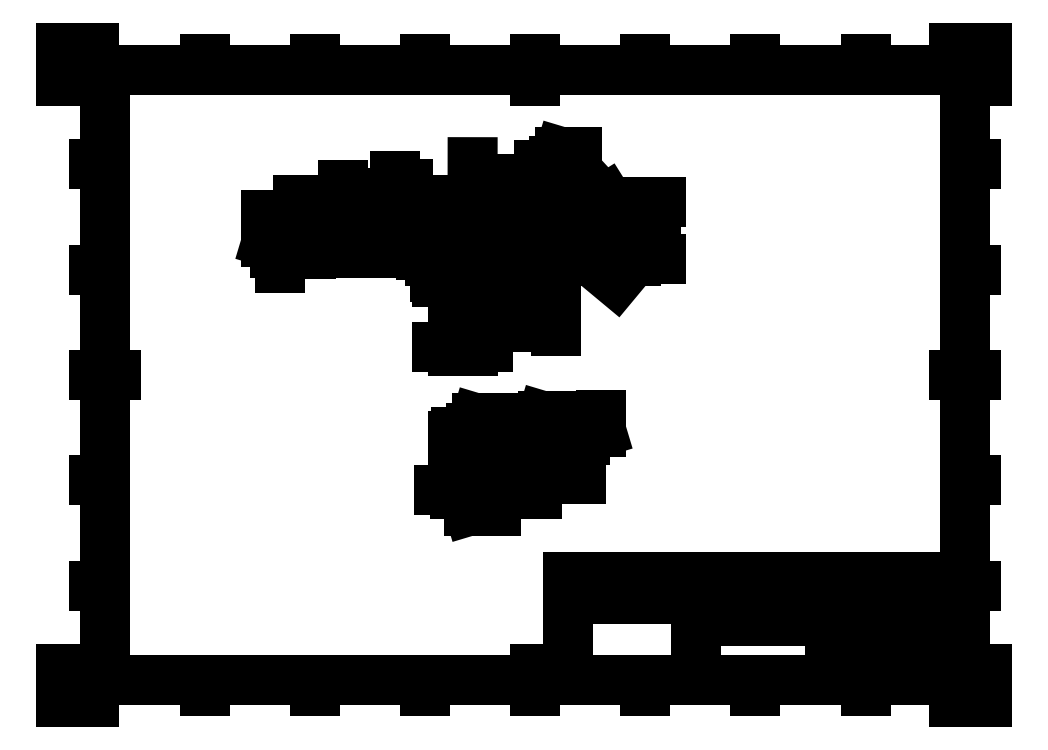
<metadata>
{"format":"dxf","ext":"dxf","renderer":"ezdxf+matplotlib","layout":"modelspace","background":"white","min_lineweight":24,"dpi":150}
</metadata>
<code>
0
SECTION
2
ENTITIES
0
INSERT
8
Border
2
ISO_A3_SHEET
10
0
20
0
30
0
0
INSERT
8
TitleBlock
66
     1
2
ISO_TITLEBLOCK
10
410
20
10
30
0
0
ATTRIB
360
928
8
TitleBlock
10
360
20
11.5
30
0
40
3.5
1

7
FusionTitle
11
360
21
15
31
0
280
     0
2
DATE_OF_ISSUE
70
     0
74
     3
280
     1
0
ATTRIB
360
92B
8
TitleBlock
10
349
20
11.35
30
0
40
3.5
1

7
FusionTitle
72
     1
11
354
21
14.85
31
0
280
     0
2
REV
70
     0
74
     3
280
     1
0
ATTRIB
360
92E
8
TitleBlock
10
289
20
11.5
30
0
40
5
1

7
FusionTitle
11
289
21
16.5
31
0
280
     0
2
TITLE_3
70
     0
74
     3
280
     1
0
ATTRIB
360
931
8
TitleBlock
10
350
20
38.5
30
0
40
3.5
1

7
FusionTitle
11
350
21
42
31
0
280
     0
2
DOCUMENT_STATUS
70
     0
74
     3
280
     1
0
ATTRIB
360
934
8
TitleBlock
10
289
20
38.5
30
0
40
3.5
1

7
FusionTitle
11
289
21
42
31
0
280
     0
2
DOCUMENT_TYPE
70
     0
74
     3
280
     1
0
ATTRIB
360
937
8
TitleBlock
10
366.1
20
48.5
30
0
40
3.5
1

7
FusionTitle
72
     2
11
409
21
52
31
0
280
     0
2
APPROVED_DATE
70
     0
74
     3
280
     1
0
ATTRIB
360
93A
8
TitleBlock
10
323.8
20
48.44
30
0
40
3.5
1
20/12/2020
7
FusionTitle
280
     0
2
CREATED_DATE_001
70
     0
280
     1
0
ATTRIB
360
93D
8
TitleBlock
10
397.7
20
11.29
30
0
40
3.5
1
9/38
7
FusionTitle
280
     0
2
SHEET_001
70
     0
280
     1
0
ATTRIB
360
940
8
TitleBlock
10
289
20
19
30
0
40
5
1

7
FusionTitle
11
289
21
24
31
0
280
     0
2
TITLE_2
70
     0
74
     3
280
     1
0
ATTRIB
360
943
8
TitleBlock
10
345.5
20
24.75
30
0
40
5
1

7
FusionTitle
72
     1
11
379.5
21
29.75
31
0
280
     0
2
DRAWING_NUMBER
70
     0
74
     3
280
     1
0
ATTRIB
360
946
8
TitleBlock
10
288.4
20
26.41
30
0
40
5
1
Incubation-Chamber
41
0.9405
7
FusionTitle
280
     0
2
TITLE_1_001
70
     0
280
     1
0
ATTRIB
360
949
8
TitleBlock
10
350
20
48.5
30
0
40
3.5
1

7
FusionTitle
11
350
21
52
31
0
280
     0
2
APPROVED_BY
70
     0
74
     3
280
     1
0
ATTRIB
360
94C
8
TitleBlock
10
288.9
20
48.5
30
0
40
3.5
1
Josh Edwards
7
FusionTitle
280
     0
2
CREATED_BY_001
70
     0
280
     1
0
ATTRIB
360
94F
8
TitleBlock
10
255
20
48.5
30
0
40
3.5
1

7
FusionTitle
11
255
21
52
31
0
280
     0
2
TECHNICAL_REFERENCE
70
     0
74
     3
280
     1
0
ATTRIB
360
952
8
TitleBlock
10
231
20
48.5
30
0
40
3.5
1

7
FusionTitle
11
231
21
52
31
0
280
     0
2
DEPT
70
     0
74
     3
280
     1
0
SEQEND
8
TitleBlock
0
DIMENSION
8
Dimensions
280
     0
2
*D30
10
215.9
20
96.69
30
0
11
201.6
21
99.98
31
0
70
    33
71
     5
42
143
73
     0
74
     0
75
     0
3
ISO-25
13
187.3
23
118.9
33
0
14
215.9
24
118.9
34
0
0
DIMENSION
8
Dimensions
280
     0
2
*D31
10
185.9
20
96.5
30
0
11
186.6
21
90.18
31
0
70
    33
71
     5
42
36.5
73
     0
74
     0
75
     0
3
ISO-25
13
178.6
23
118.9
33
0
14
185.9
24
118.9
34
0
0
DIMENSION
8
Dimensions
280
     0
2
*D32
10
187.3
20
122.7
30
0
11
190
21
132.2
31
0
70
    33
1
∅<>
71
     5
42
7
73
     0
74
     0
75
     0
3
ISO-25
13
185.9
23
120.9
33
0
14
187.3
24
120.9
34
0
0
DIMENSION
8
Dimensions
280
     0
2
*D33
10
217.3
20
123.7
30
0
11
220
21
133.2
31
0
70
    33
1
∅<>
71
     5
42
7
73
     0
74
     0
75
     0
3
ISO-25
13
215.9
23
120.9
33
0
14
217.3
24
120.9
34
0
0
DIMENSION
8
Dimensions
280
     0
2
*D34
10
224.6
20
111
30
0
11
225.3
21
104.6
31
0
70
    33
71
     5
42
36.5
73
     0
74
     0
75
     0
3
ISO-25
13
217.3
23
118.9
33
0
14
224.6
24
118.9
34
0
0
DIMENSION
8
Dimensions
280
     0
2
*D35
10
235.5
20
120.9
30
0
11
241.8
21
124.2
31
0
70
    33
71
     5
42
10
73
     0
74
     0
75
     0
3
ISO-25
13
225.6
23
118.9
33
0
14
225.6
24
120.9
34
0
0
DIMENSION
8
Dimensions
280
     0
2
*D36
10
224.6
20
227
30
0
11
231.4
21
237.8
31
0
70
    36
71
     5
42
5
73
     0
74
     0
75
     0
3
ISO-25
15
225.3
25
227.7
35
0
40
0
0
DIMENSION
8
Dimensions
280
     0
2
*D37
10
223
20
213.7
30
0
11
238.8
21
223.5
31
0
70
   163
1
<> Thru
71
     5
42
7
73
     0
74
     0
75
     0
3
ISO-25
15
224.2
25
214.4
35
0
40
0
0
DIMENSION
8
Dimensions
280
     0
2
*D38
10
222.6
20
214.8
30
0
11
240.9
21
199.7
31
0
70
   163
1
<> x 90%%D
71
     5
42
12.6
73
     0
74
     0
75
     0
3
ISO-25
15
224.6
25
213.2
35
0
40
0
0
DIMENSION
8
Dimensions
280
     0
2
*D39
10
225.6
20
243.8
30
0
11
227.9
21
253.1
31
0
70
    32
71
     5
42
10
73
     0
74
     0
75
     0
3
ISO-25
13
223.6
23
214
33
0
14
225.6
24
227
34
0
0
DIMENSION
8
Dimensions
280
     0
2
*D40
10
258.6
20
200
30
0
11
255.3
21
207
31
0
70
    32
71
     5
42
70
73
     0
74
     0
75
     0
3
ISO-25
13
223.6
23
214
33
0
14
224.6
24
200
34
0
50
270
0
DIMENSION
8
Dimensions
280
     0
2
*D41
10
212.6
20
200
30
0
11
215.3
21
204.3
31
0
70
    32
71
     5
42
10
73
     0
74
     0
75
     0
3
ISO-25
13
216.6
23
202
33
0
14
212.6
24
200
34
0
50
270
0
DIMENSION
8
Dimensions
280
     0
2
*D42
10
217.4
20
202.1
30
0
11
204.3
21
201.1
31
0
70
   163
71
     5
42
8
73
     0
74
     0
75
     0
3
ISO-25
15
215.8
25
202
35
0
40
0
0
DIMENSION
8
Dimensions
280
     0
2
*D43
10
180.5
20
224.1
30
0
11
166.5
21
227.1
31
0
70
   163
71
     5
42
3.3
73
     0
74
     0
75
     0
3
ISO-25
15
179.8
25
224.3
35
0
40
0
0
DIMENSION
8
Dimensions
280
     0
2
*D44
10
186.6
20
226
30
0
11
186.6
21
238.7
31
0
70
   164
71
     5
42
3.5
73
     0
74
     0
75
     0
3
ISO-25
15
186.6
25
226.7
35
0
40
0
0
DIMENSION
8
Dimensions
280
     0
2
*D45
10
198.8
20
228
30
0
11
205.1
21
231.4
31
0
70
    33
71
     5
42
10
73
     0
74
     0
75
     0
3
ISO-25
13
187.3
23
226
33
0
14
187.3
24
228
34
0
0
DIMENSION
8
Dimensions
280
     0
2
*D46
10
157.5
20
228
30
0
11
148.2
21
229.4
31
0
70
    32
71
     5
42
19.1
73
     0
74
     0
75
     0
3
ISO-25
13
180.2
23
224.2
33
0
14
178.6
24
228
34
0
50
90
0
DIMENSION
8
Dimensions
280
     0
2
*D47
10
177.6
20
190.9
30
0
11
183.2
21
184.6
31
0
70
    32
71
     5
42
12.7
73
     0
74
     0
75
     0
3
ISO-25
13
180.2
23
217.8
33
0
14
177.6
24
201
34
0
50
180
0
DIMENSION
8
Dimensions
280
     0
2
*D48
10
133.6
20
217.8
30
0
11
124.3
21
224.3
31
0
70
    33
71
     5
42
31.8
73
     0
74
     0
75
     0
3
ISO-25
13
180.2
23
224.2
33
0
14
180.2
24
217.8
34
0
0
DIMENSION
8
Dimensions
280
     0
2
*D49
10
113.5
20
210.2
30
0
11
104.2
21
217.3
31
0
70
    33
71
     5
42
38.2
73
     0
74
     0
75
     0
3
ISO-25
13
180.2
23
217.8
33
0
14
180.2
24
210.2
34
0
0
DIMENSION
8
Dimensions
280
     0
2
*D50
10
99.14
20
210.2
30
0
11
89.81
21
210.3
31
0
70
    33
71
     5
42
31.8
73
     0
74
     0
75
     0
3
ISO-25
13
180.2
23
203.8
33
0
14
180.2
24
210.2
34
0
0
DIMENSION
8
Dimensions
280
     0
2
*D51
10
178.6
20
170.3
30
0
11
201.6
21
173.6
31
0
70
    32
71
     5
42
230
73
     0
74
     0
75
     0
3
ISO-25
13
224.6
23
200
33
0
14
178.6
24
200
34
0
0
DIMENSION
8
Dimensions
280
     0
2
*D52
10
270
20
201
30
0
11
266.7
21
214
31
0
70
    33
71
     5
42
130
73
     0
74
     0
75
     0
3
ISO-25
13
225.6
23
227
33
0
14
225.6
24
201
34
0
0
DIMENSION
8
Dimensions
280
     0
2
*D53
10
177.6
20
161.2
30
0
11
182.1
21
164.5
31
0
70
    32
71
     5
42
45
73
     0
74
     0
75
     0
3
ISO-25
13
186.6
23
202
33
0
14
177.6
24
201
34
0
50
180
0
DIMENSION
8
Dimensions
280
     0
2
*D54
10
169.4
20
200
30
0
11
160.1
21
204.3
31
0
70
    32
71
     5
42
10
73
     0
74
     0
75
     0
3
ISO-25
13
186.6
23
202
33
0
14
178.6
24
200
34
0
50
270
0
LINE
8
Visible
10
185.9
20
118.9
30
14
11
185.9
21
120.9
31
14
210
0
220
1
230
0
0
LINE
8
Visible
10
178.6
20
118.9
30
14
11
185.9
21
118.9
31
14
210
0
220
1
230
0
0
LINE
8
Visible
10
178.6
20
120.9
30
14
11
185.9
21
120.9
31
14
210
0
220
1
230
0
0
ARC
8
Visible
10
-178.6
20
13
30
118.9
40
1
210
0
220
1
230
0
50
0
51
90
0
ARC
8
Visible
10
-178.6
20
13
30
120.9
40
1
210
0
220
1
230
0
50
0
51
90
0
LINE
8
Visible
10
177.6
20
118.9
30
13
11
177.6
21
120.9
31
13
210
0
220
1
230
0
0
LINE
8
Visible
10
225.6
20
118.9
30
13
11
225.6
21
120.9
31
13
210
0
220
1
230
0
0
ARC
8
Visible
10
-224.6
20
13
30
118.9
40
1
210
0
220
1
230
0
50
90
51
180
0
ARC
8
Visible
10
-224.6
20
13
30
120.9
40
1
210
0
220
1
230
0
50
90
51
180
0
LINE
8
Visible
10
217.3
20
118.9
30
14
11
224.6
21
118.9
31
14
210
0
220
1
230
0
0
LINE
8
Visible
10
217.3
20
120.9
30
14
11
224.6
21
120.9
31
14
210
0
220
1
230
0
0
LINE
8
Visible
10
217.3
20
118.9
30
14
11
217.3
21
120.9
31
14
210
0
220
1
230
0
0
ARC
8
Visible
10
216.6
20
12
30
-118.9
40
0.7
210
2.6e-15
220
-1
230
0
50
180
51
0
0
ARC
8
Visible
10
216.6
20
12
30
-120.9
40
0.7
210
2.6e-15
220
-1
230
0
50
180
51
0
0
LINE
8
Visible
10
215.9
20
118.9
30
14
11
215.9
21
120.9
31
14
210
0
220
1
230
0
0
LINE
8
Visible
10
187.3
20
118.9
30
14
11
215.9
21
118.9
31
14
210
0
220
1
230
0
0
LINE
8
Visible
10
187.3
20
120.9
30
14
11
215.9
21
120.9
31
14
210
0
220
1
230
0
0
LINE
8
Visible
10
187.3
20
118.9
30
14
11
187.3
21
120.9
31
14
210
0
220
1
230
0
0
ARC
8
Visible
10
186.6
20
12
30
-118.9
40
0.7
210
2.6e-15
220
-1
230
0
50
180
51
0
0
ARC
8
Visible
10
186.6
20
12
30
-120.9
40
0.7
210
2.6e-15
220
-1
230
0
50
180
51
0
0
CIRCLE
8
Visible
10
-223.6
20
214
30
-1
40
1.26
210
0
220
2.964e-13
230
-1
0
CIRCLE
8
Visible
10
223.6
20
214
30
0.44
40
0.7
0
CIRCLE
8
Visible
10
-186.6
20
202
30
-1
40
0.8
210
0
220
2.964e-13
230
-1
0
CIRCLE
8
Visible
10
-216.6
20
202
30
-1
40
0.8
210
0
220
2.964e-13
230
-1
0
CIRCLE
8
Visible
10
-180.2
20
224.2
30
-1
40
0.33
210
0
220
2.964e-13
230
-1
0
CIRCLE
8
Visible
10
-180.2
20
217.8
30
-1
40
0.33
210
0
220
2.964e-13
230
-1
0
CIRCLE
8
Visible
10
-180.2
20
210.2
30
-1
40
0.33
210
0
220
2.964e-13
230
-1
0
CIRCLE
8
Visible
10
-180.2
20
203.8
30
-1
40
0.33
210
0
220
2.964e-13
230
-1
0
LINE
8
Visible
10
185.9
20
228
30
1
11
185.9
21
226
31
1
210
0
220
2.964e-13
230
-1
0
LINE
8
Visible
10
178.6
20
228
30
1
11
185.9
21
228
31
1
210
0
220
2.964e-13
230
-1
0
ARC
8
Visible
10
-178.6
20
227
30
-1
40
1
210
0
220
2.964e-13
230
-1
50
0
51
90
0
LINE
8
Visible
10
177.6
20
201
30
1
11
177.6
21
227
31
1
210
0
220
2.964e-13
230
-1
0
ARC
8
Visible
10
-178.6
20
201
30
-1
40
1
210
0
220
2.964e-13
230
-1
50
270
51
0
0
LINE
8
Visible
10
224.6
20
200
30
1
11
178.6
21
200
31
1
210
0
220
2.964e-13
230
-1
0
ARC
8
Visible
10
-224.6
20
201
30
-1
40
1
210
0
220
2.964e-13
230
-1
50
180
51
270
0
LINE
8
Visible
10
225.6
20
227
30
1
11
225.6
21
201
31
1
210
0
220
2.964e-13
230
-1
0
ARC
8
Visible
10
-224.6
20
227
30
-1
40
1
210
0
220
2.964e-13
230
-1
50
90
51
180
0
LINE
8
Visible
10
217.3
20
228
30
1
11
224.6
21
228
31
1
210
0
220
2.964e-13
230
-1
0
LINE
8
Visible
10
217.3
20
226
30
1
11
217.3
21
228
31
1
210
0
220
2.964e-13
230
-1
0
ARC
8
Visible
10
216.6
20
226
30
1
40
0.7
50
180
51
0
0
LINE
8
Visible
10
215.9
20
228
30
1
11
215.9
21
226
31
1
210
0
220
2.964e-13
230
-1
0
LINE
8
Visible
10
187.3
20
228
30
1
11
215.9
21
228
31
1
210
0
220
2.964e-13
230
-1
0
LINE
8
Visible
10
187.3
20
226
30
1
11
187.3
21
228
31
1
210
0
220
2.964e-13
230
-1
0
ARC
8
Visible
10
186.6
20
226
30
1
40
0.7
50
180
51
0
0
ENDSEC
0
EOF

</code>
